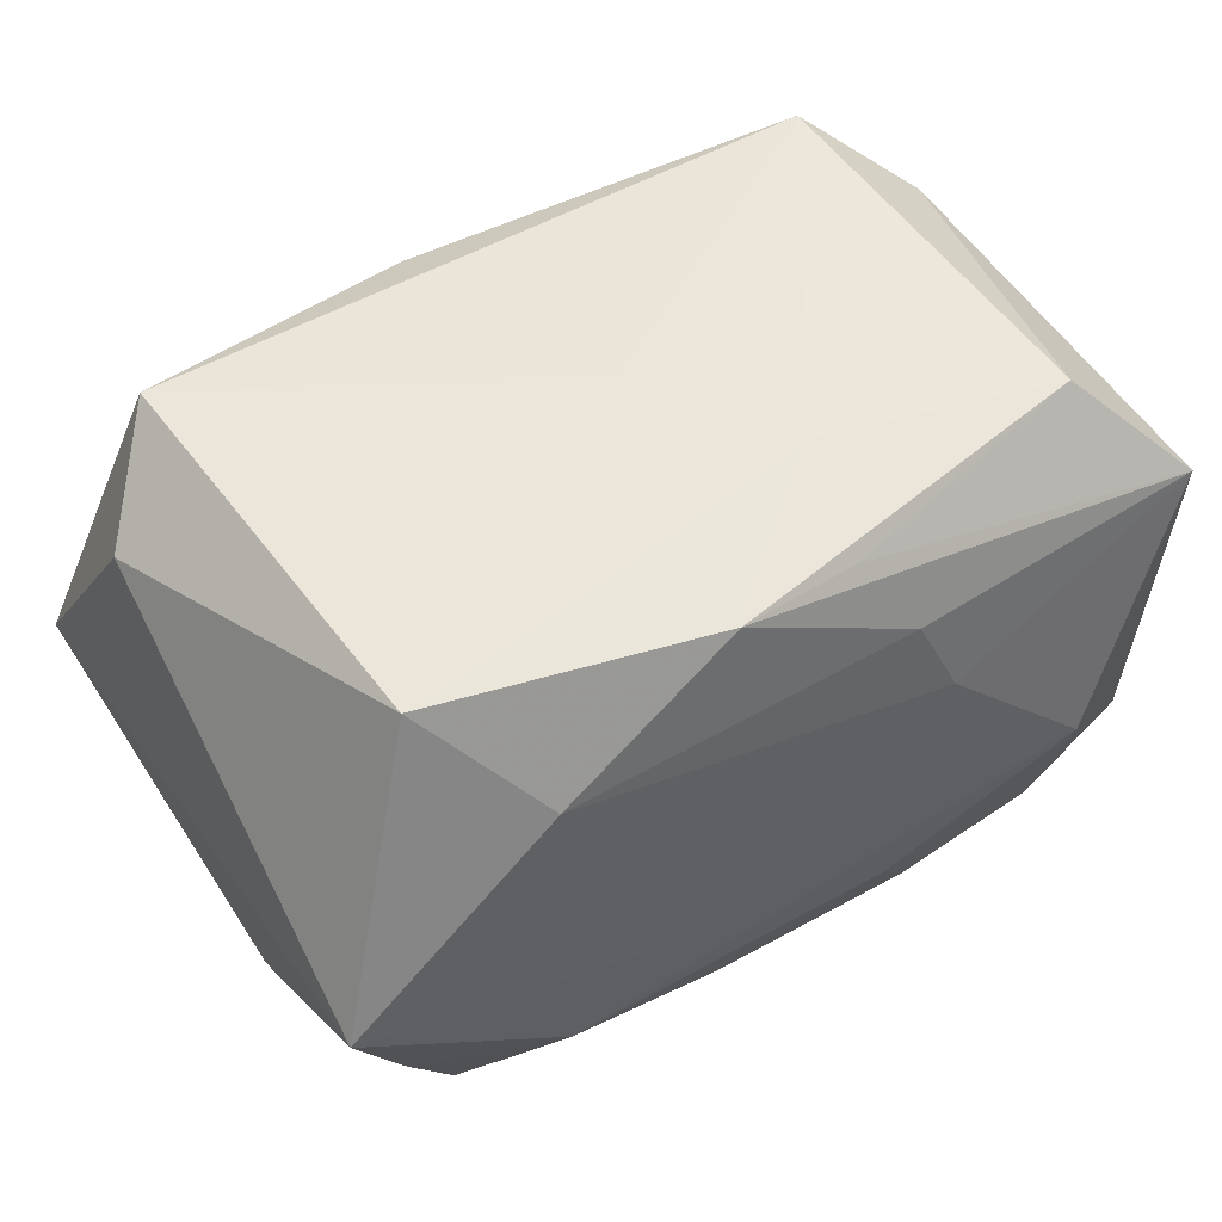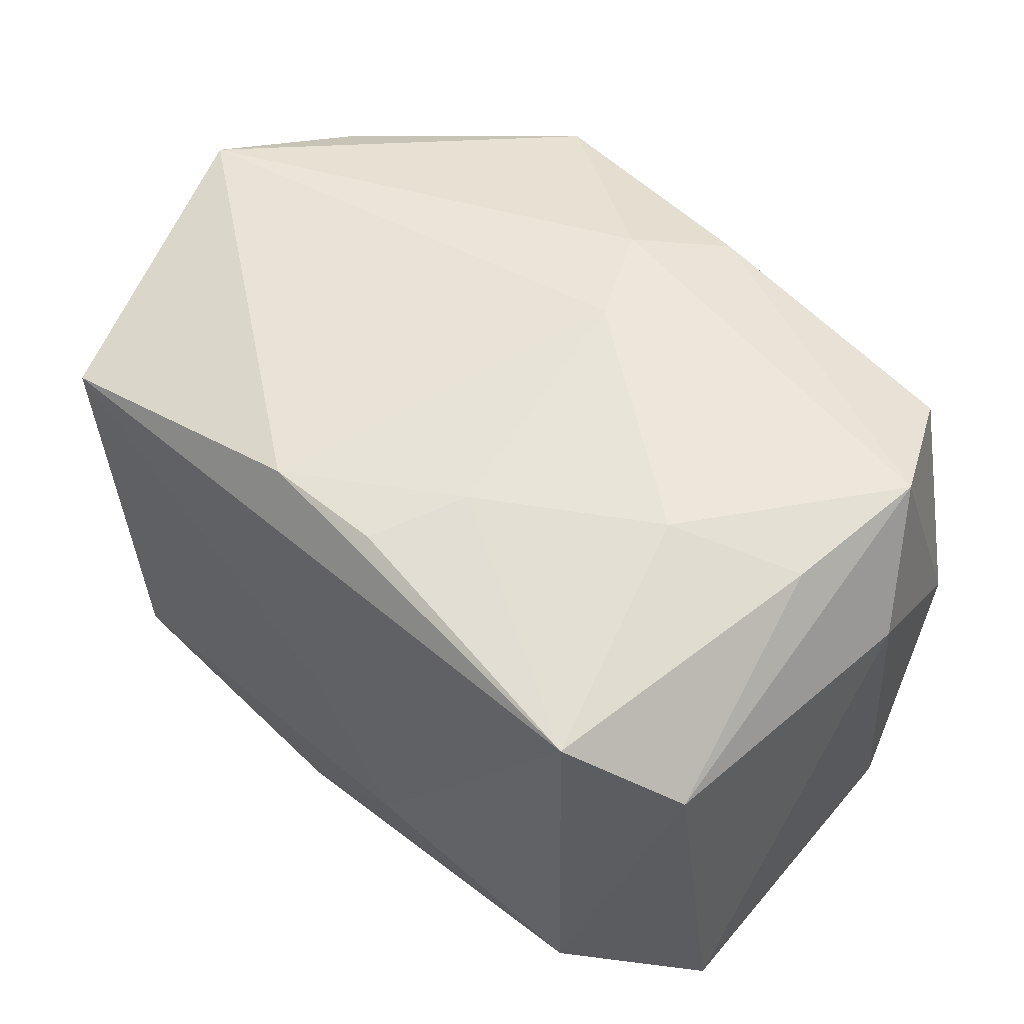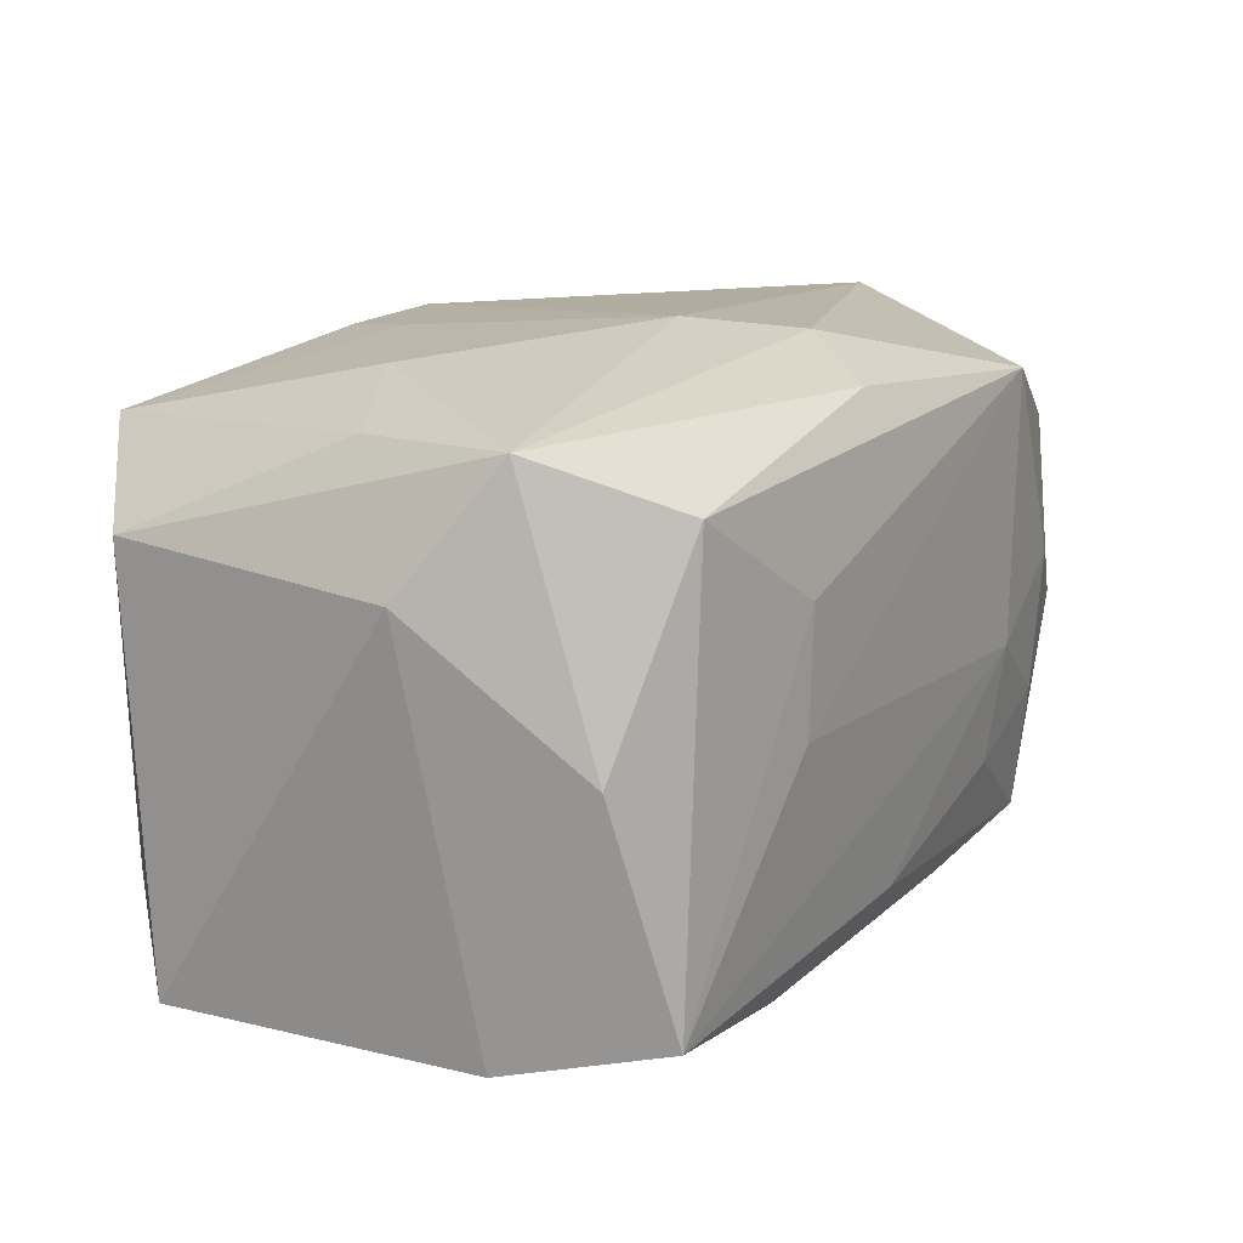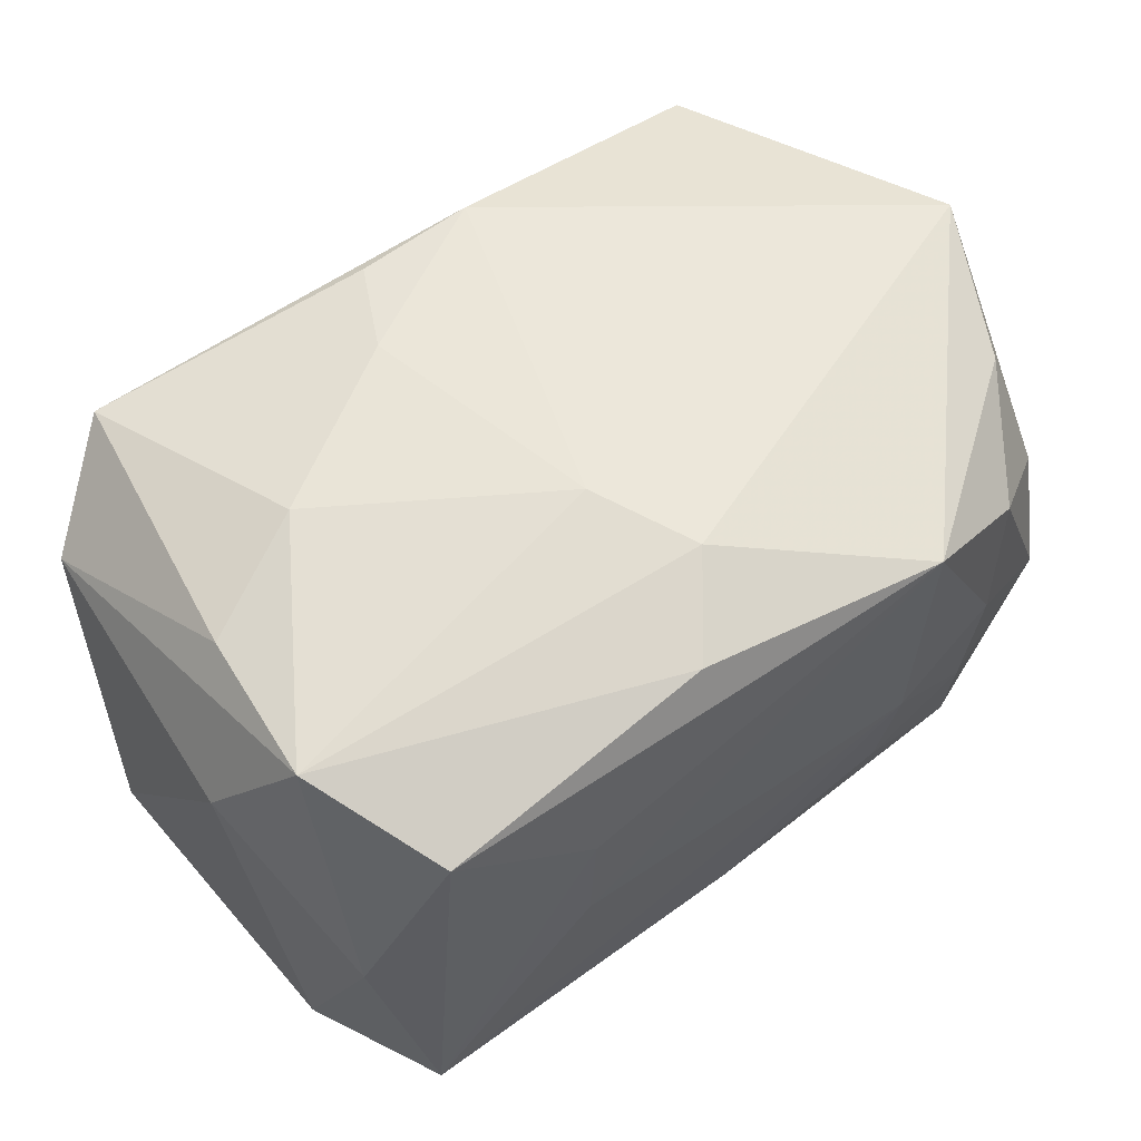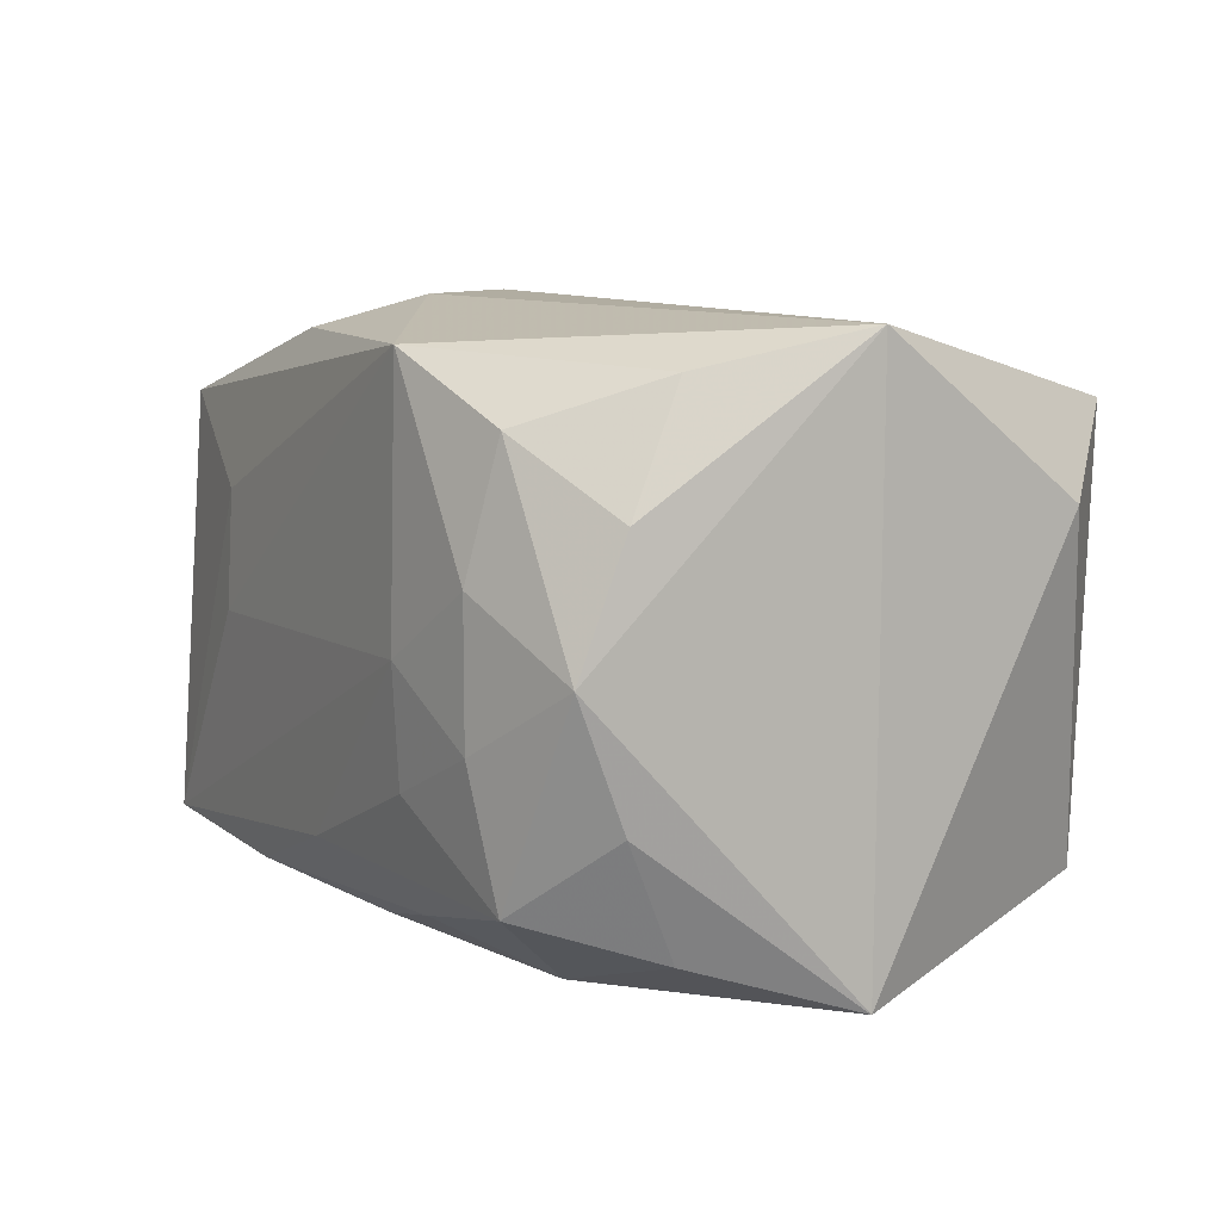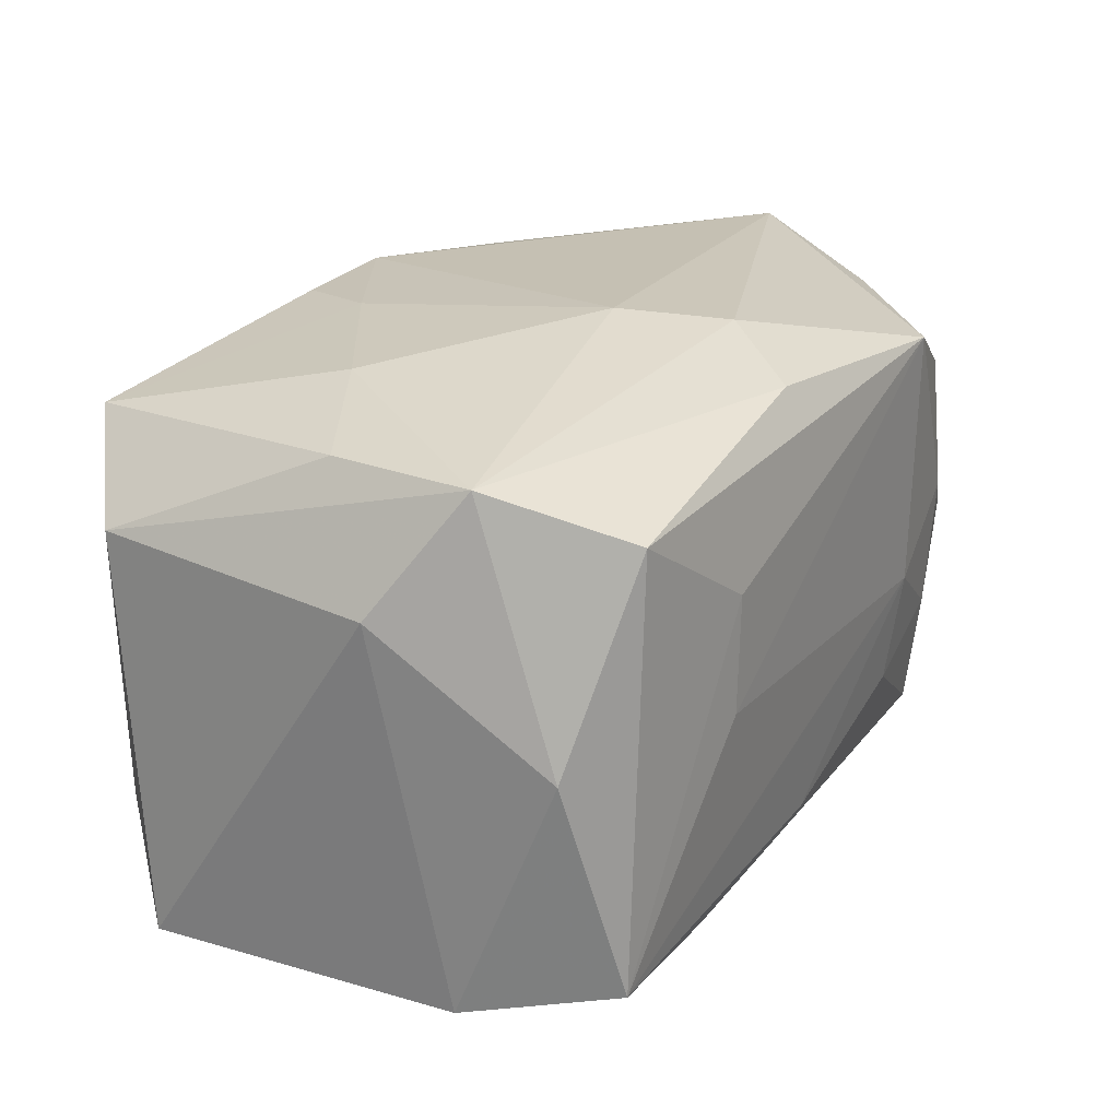
<metadata>
{"format":"obj","ext":"obj","renderer":"f3d","projection":"perspective","resolution":1024,"background":"white","views":[{"elev":49.5,"azim":149.4,"up":"+Y"},{"elev":53.1,"azim":-136.3,"up":"+Z"},{"elev":16.8,"azim":-57.4,"up":"+Z"},{"elev":58.8,"azim":-35.9,"up":"+Z"},{"elev":4.1,"azim":61.2,"up":"+Z"},{"elev":24.9,"azim":-58.9,"up":"+Z"}]}
</metadata>
<code>
v -0.02673 -0.0002241 0.01846
v -0.01314 -0.01961 -0.01669
v 0.02986 -0.01497 0.007429
v 0.01092 -0.01855 -0.01682
v -0.0319 0.01233 -0.01739
v -0.02766 -0.01112 0.01887
v 0.0214 -0.02102 0.00367
v -0.006894 0.02178 -0.009938
v 0.03313 -0.000347 0.0186
v 0.02922 -0.01805 -0.001492
v 0.02551 0.0209 0.01472
v 0.03103 0.0003854 -0.02099
v -0.003586 -0.0198 0.01929
v 0.01359 -0.02198 -0.0008501
v 0.02075 -0.02063 -0.005963
v 0.0233 0.02074 -0.01531
v -0.006514 0.0118 0.02028
v 0.0286 -0.01092 0.01589
v -0.003368 0.01847 0.01922
v 0.005313 0.01885 0.01923
v -0.005116 0.01936 -0.01798
v -0.008836 0.01332 -0.02001
v 0.01592 -0.01178 -0.0205
v 0.02641 -0.01005 -0.01805
v -0.01827 0.004171 0.02056
v -0.02418 0.02051 -0.01294
v -0.03019 -0.0108 -0.01683
v 0.02834 -0.01428 -0.01006
v -0.01363 -0.02198 0.0003955
v 0.009433 -0.005781 -0.02099
v -0.02365 0.02068 0.01677
v 0.0009872 -0.01361 0.02139
v 7.588e-05 0.02176 0.0005769
v -0.01309 -0.02188 0.00871
v -0.01172 0.006934 -0.02065
v -0.02281 -0.004565 -0.02099
v -0.02579 -0.02106 -0.01456
v 0.03093 0.01518 0.008237
v 0.003704 0.02021 -0.01921
v 0.003279 -0.01752 -0.01801
v -0.023 -0.02041 0.01551
v 0.01647 0.01297 -0.02068
v -0.002706 -0.006371 0.02203
v -0.03152 -0.005529 0.01037
v -0.02864 -0.01762 0.001163
v -0.0006122 -0.021 -0.01336
v 0.01278 -0.02112 -0.008948
v 0.02309 -0.01942 0.01267
v 0.02204 -0.0191 -0.01523
v -0.03034 0.01544 0.01116
v 0.01422 -0.02197 0.01766
v -0.008653 -0.01208 -0.01994
f 43 9 20
f 26 5 50
f 21 5 26
f 36 5 35
f 30 23 36
f 36 12 30
f 30 12 23
f 33 16 8
f 21 26 39
f 26 8 39
f 39 8 16
f 39 5 21
f 50 1 31
f 31 26 50
f 33 8 31
f 31 8 26
f 36 23 52
f 50 5 44
f 32 9 43
f 32 51 9
f 41 37 34
f 34 51 41
f 10 12 9
f 10 28 12
f 49 4 23
f 49 10 15
f 28 10 49
f 42 16 12
f 42 39 16
f 42 12 36
f 36 35 42
f 22 35 5
f 5 39 22
f 22 42 35
f 39 42 22
f 11 16 33
f 11 20 9
f 33 31 11
f 11 31 20
f 25 31 1
f 2 37 36
f 36 52 2
f 4 49 2
f 45 37 41
f 41 51 13
f 51 32 13
f 37 14 29
f 29 34 37
f 29 14 51
f 51 34 29
f 15 10 7
f 7 14 15
f 51 14 7
f 51 7 48
f 48 7 10
f 12 28 24
f 28 49 24
f 23 12 24
f 24 49 23
f 46 14 37
f 37 2 46
f 46 2 49
f 16 11 38
f 38 11 9
f 12 16 38
f 9 12 38
f 20 31 19
f 40 52 23
f 40 2 52
f 23 4 40
f 4 2 40
f 6 45 41
f 44 45 6
f 6 1 50
f 50 44 6
f 41 13 6
f 6 13 32
f 43 25 6
f 6 25 1
f 6 32 43
f 27 44 5
f 27 45 44
f 37 45 27
f 27 5 36
f 36 37 27
f 3 10 9
f 3 48 10
f 14 46 47
f 47 46 49
f 15 14 47
f 47 49 15
f 31 25 17
f 17 19 31
f 17 25 43
f 43 20 17
f 20 19 17
f 18 3 9
f 48 3 18
f 9 51 18
f 51 48 18

</code>
